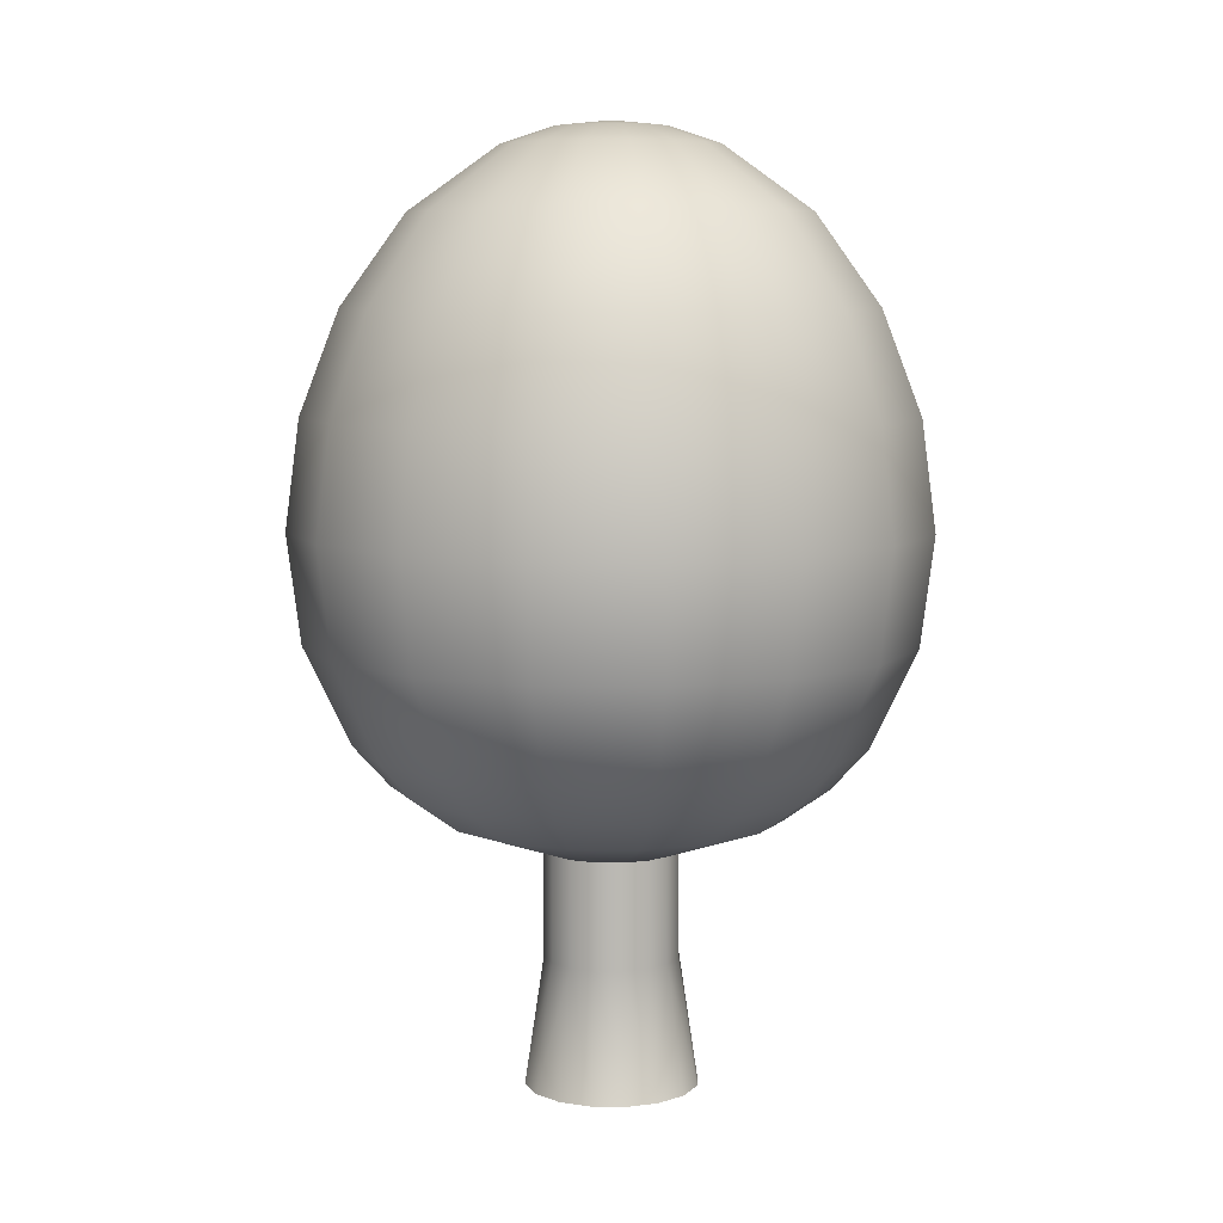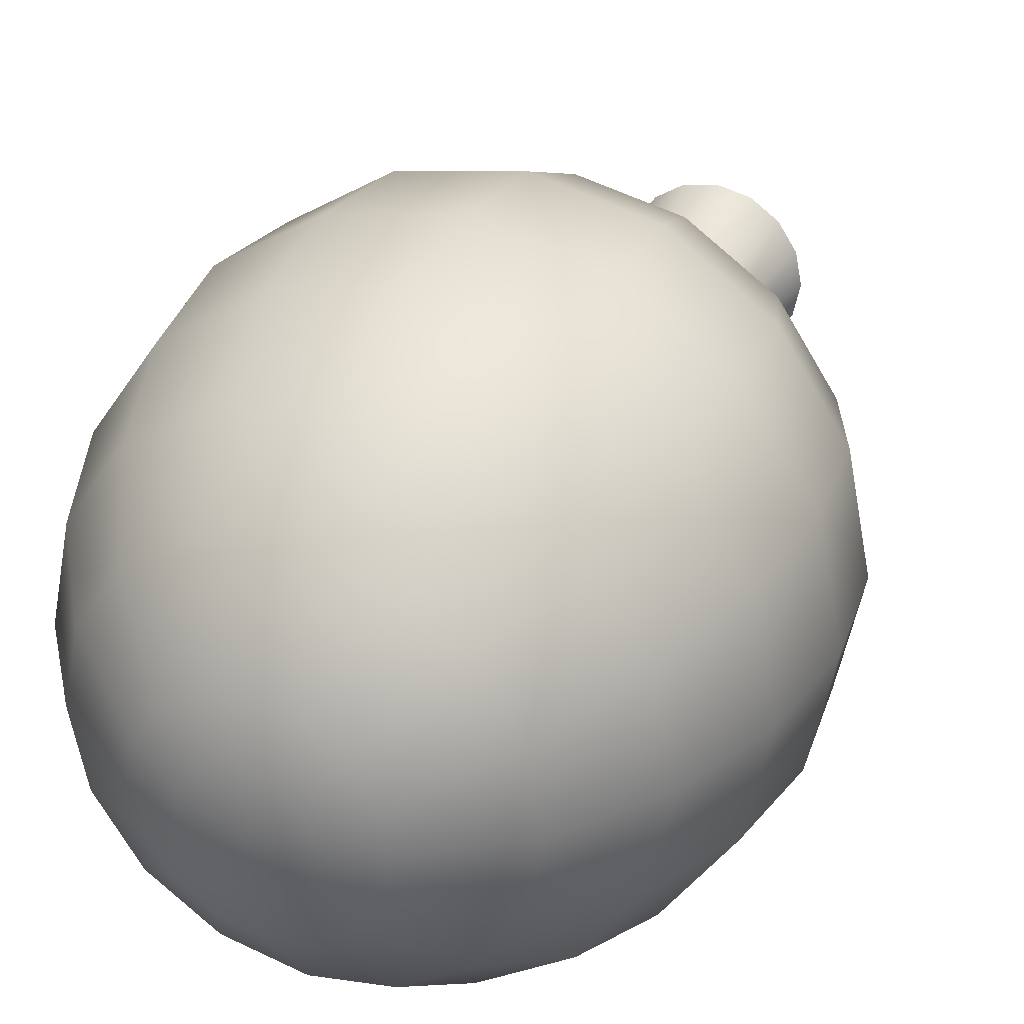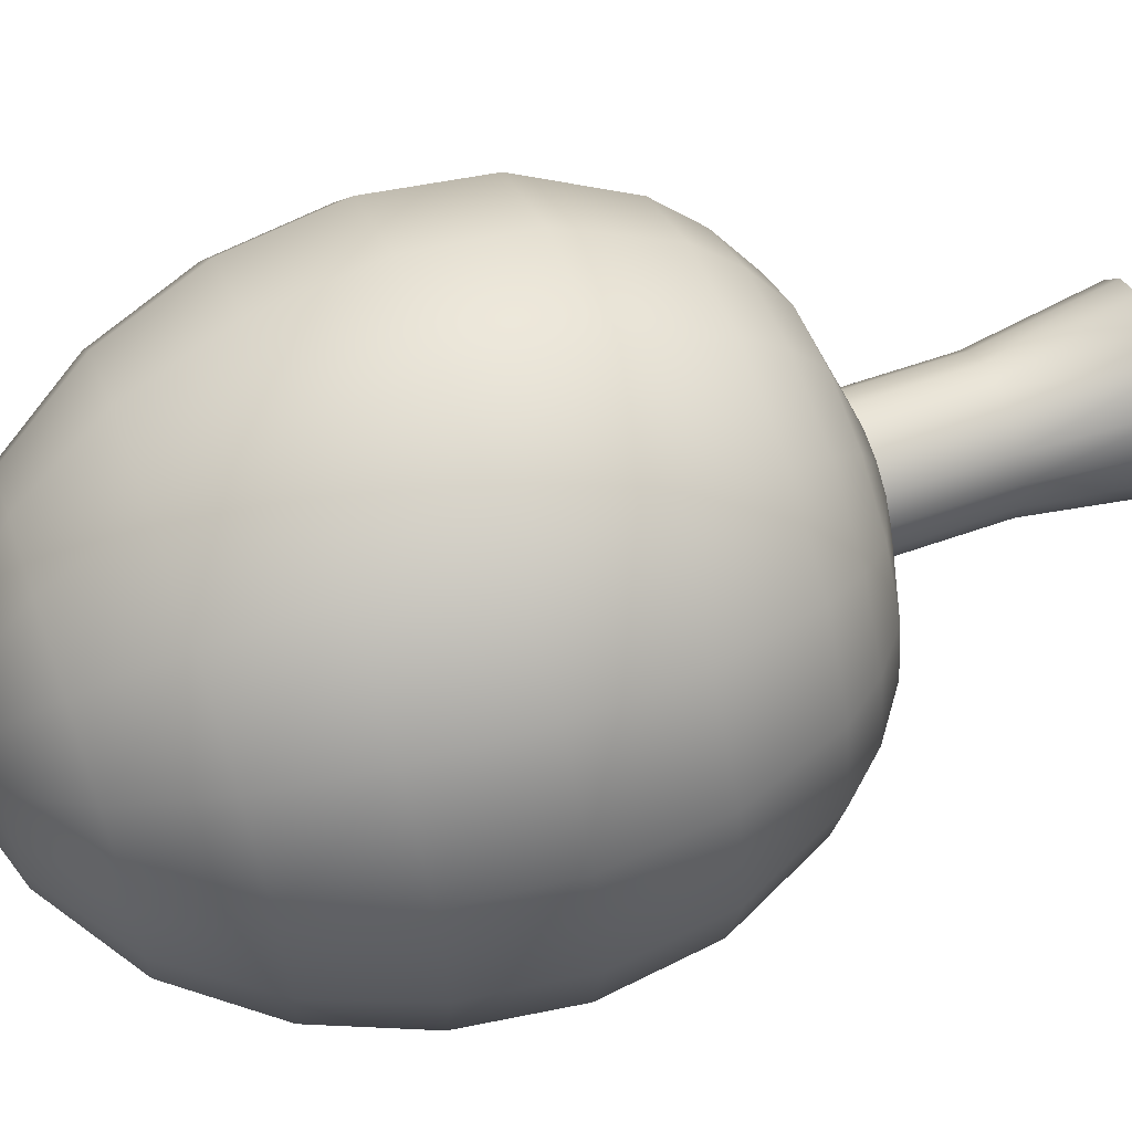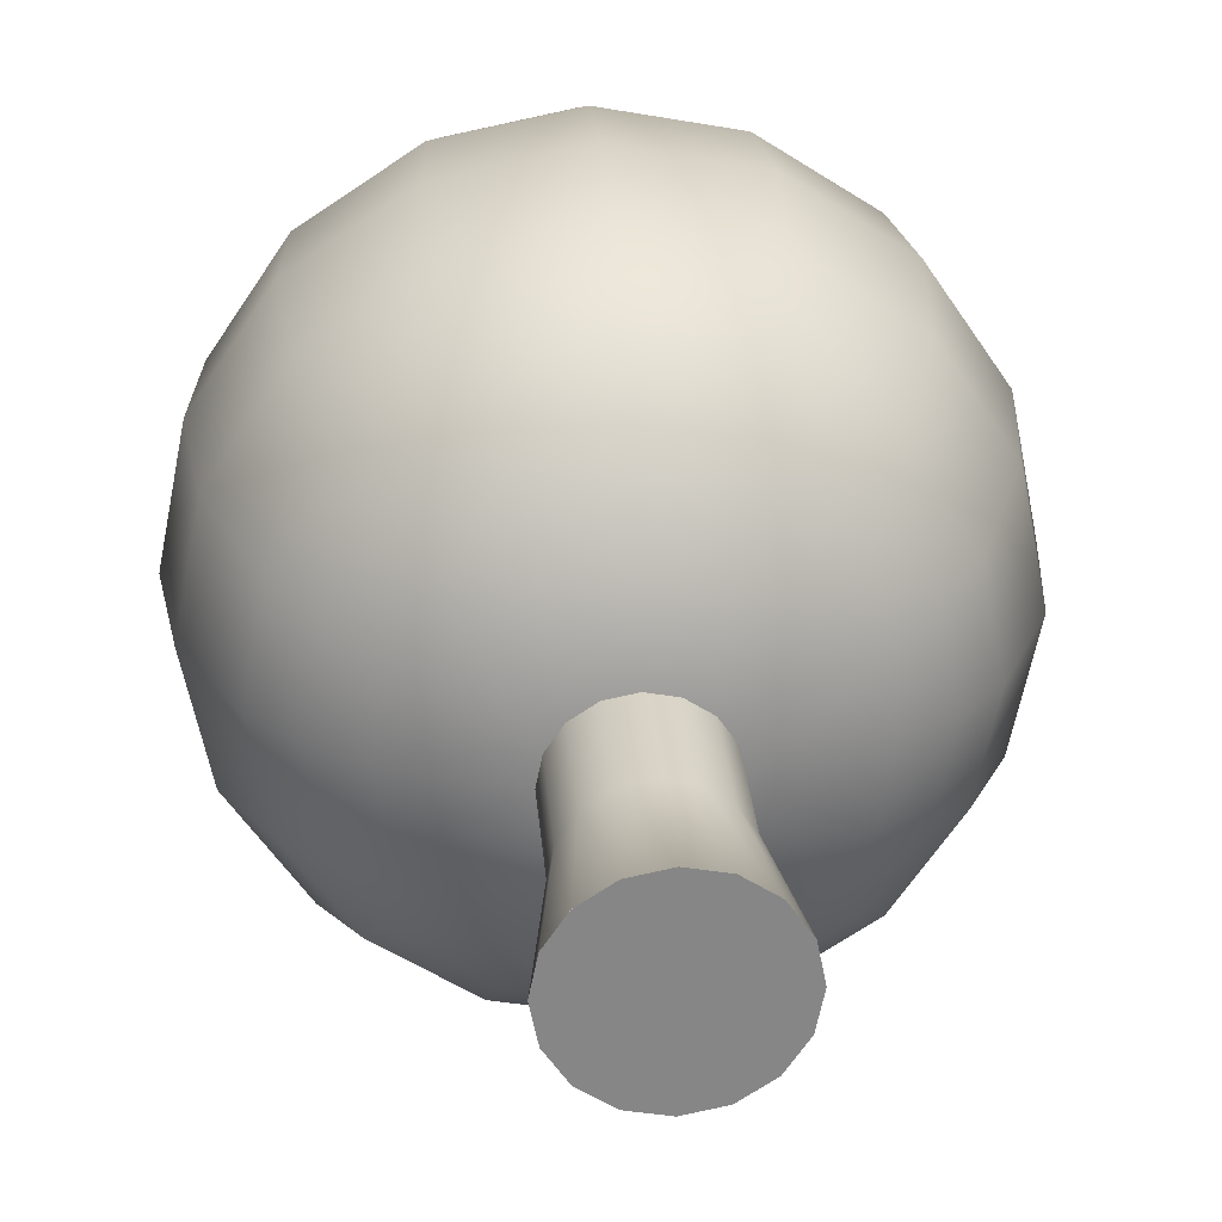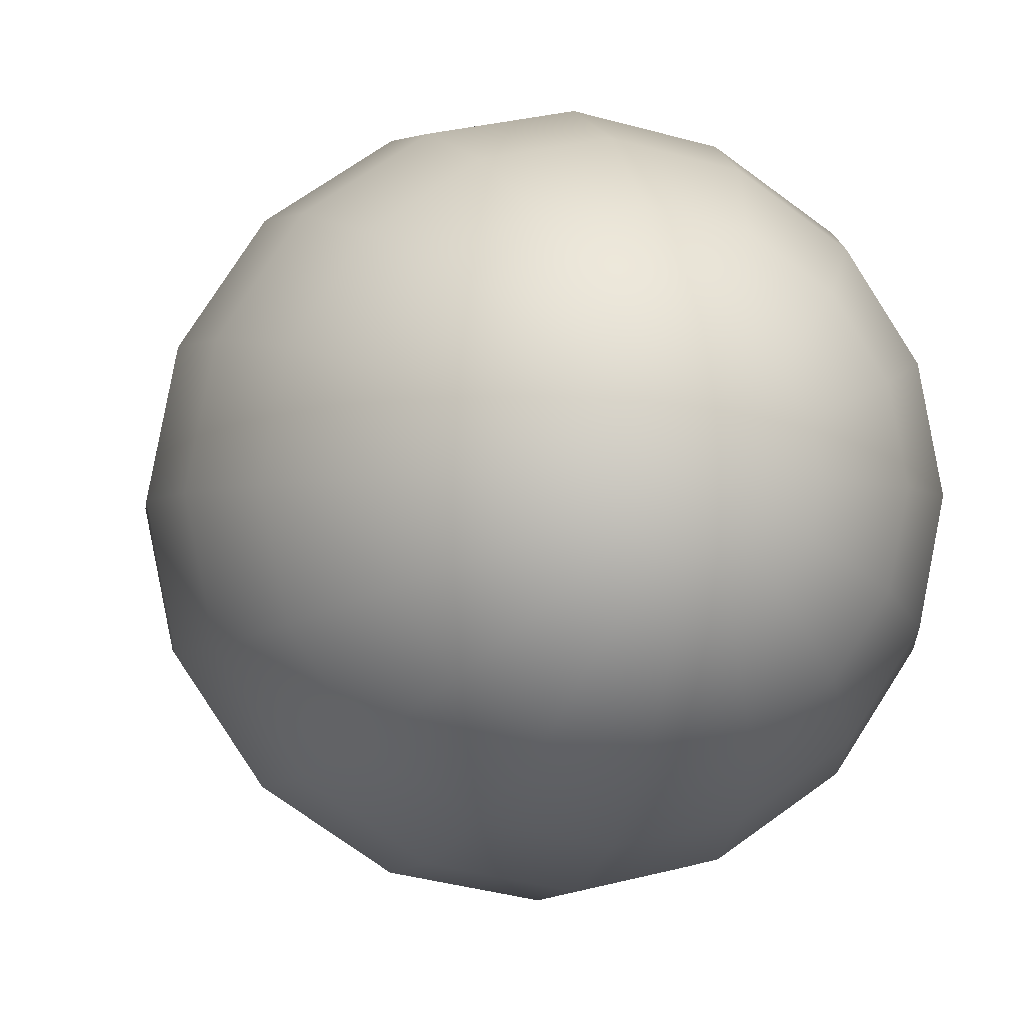
<metadata>
{"format":"obj","ext":"obj","renderer":"f3d","projection":"perspective","resolution":1024,"background":"white","views":[{"elev":7.5,"azim":-144.1,"up":"+Y"},{"elev":32.6,"azim":-156.0,"up":"+Z"},{"elev":61.7,"azim":-109.6,"up":"+Z"},{"elev":28.2,"azim":-4.7,"up":"+Z"},{"elev":-3.2,"azim":165.6,"up":"+Z"}]}
</metadata>
<code>
o Hidden
g Hidden
v 0.4155 -0 -2.3e-07
v 0.3839 -0 0.159
v 0.2938 -0 0.2938
v 0.159 -0 0.3839
v -1.4e-07 -0 0.4155
v -0.159 -0 0.3839
v -0.2938 -0 0.2938
v -0.3839 -0 0.159
v -0.4155 -0 1.24e-06
v -0.3839 -0 -0.159
v -0.2938 -0 -0.2938
v -0.159 -0 -0.3839
v -1.4e-07 -0 -0.4155
v 0.159 -0 -0.3839
v 0.2938 -0 -0.2938
v 0.3839 -0 -0.159
v -1e-08 -0 6e-08
f 1 2 17
f 15 16 17
f 14 15 17
f 13 14 17
f 12 13 17
f 11 12 17
f 10 11 17
f 9 10 17
f 8 9 17
f 7 8 17
f 6 7 17
f 5 6 17
f 4 5 17
f 3 4 17
f 2 3 17
f 16 1 17
o Leaves
g Leaves
v 0.3135 1.3 -0.7568
v 0.5792 1.3 -0.5792
v 0.7568 1.3 -0.3135
v 0.8191 1.3 -0
v 0.7568 1.3 0.3135
v 0.5792 1.3 0.5792
v 0.3135 1.3 0.7568
v 0 1.3 0.8191
v -0.3135 1.3 0.7568
v -0.5792 1.3 0.5792
v -0.7568 1.3 0.3135
v -0.8191 1.3 -0
v -0.7568 1.3 -0.3135
v -0.5792 1.3 -0.5792
v -0.3135 1.3 -0.7568
v 0.3965 1.456 -0.9572
v -0.3965 1.456 -0.9572
v 0.4629 1.648 -1.117
v 0.549 2.122 -1.325
v -0.549 2.122 -1.325
v -0.4629 1.648 -1.117
v 0.574 2.644 -1.386
v -0.574 2.644 -1.386
v 0.5479 3.165 -1.323
v -0.5479 3.165 -1.323
v 0.4761 3.657 -1.149
v -0.4761 3.657 -1.149
v 0.3589 4.084 -0.8664
v -0.3589 4.084 -0.8664
v 0.1957 4.389 -0.4726
v -0.1957 4.389 -0.4726
v 0.102 4.471 -0.2463
v -0.102 4.471 -0.2463
v 0.1885 4.471 -0.1885
v 0.2463 4.471 -0.102
v 0.2665 4.471 -0
v 0.2463 4.471 0.102
v 0.1885 4.471 0.1885
v 0.102 4.471 0.2463
v 0 4.471 0.2665
v -0.102 4.471 0.2463
v -0.1885 4.471 0.1885
v -0.2463 4.471 0.102
v -0.2665 4.471 -0
v -0.2463 4.471 -0.102
v -0.1885 4.471 -0.1885
v 0 1.3 -0.8191
v 0 1.129 -0.3231
v 0.1236 1.129 -0.2985
v 0.2284 1.129 -0.2284
v 0.2985 1.129 -0.1236
v 0.3231 1.129 -2.3e-07
v 0.2985 1.129 0.1236
v 0.2284 1.129 0.2284
v 0.1236 1.129 0.2985
v -6.4e-07 1.129 0.3231
v -0.1236 1.129 0.2985
v -0.2284 1.129 0.2284
v -0.2985 1.129 0.1236
v -0.3231 1.129 -1.26e-06
v -0.2985 1.129 -0.1236
v -0.2284 1.129 -0.2284
v -0.1236 1.129 -0.2985
v 0 1.456 -1.036
v 0 2.122 -1.435
v 0 1.648 -1.21
v 0 2.644 -1.5
v 0 3.165 -1.432
v 0 3.657 -1.244
v 0 4.084 -0.9378
v 0 4.389 -0.5115
v 0 4.471 -0.2665
v -0 4.5 -0
v 0.7326 1.456 -0.7326
v 0.9572 1.456 -0.3965
v 1.036 1.456 -0
v 0.9572 1.456 0.3965
v 0.7326 1.456 0.7326
v 0.3965 1.456 0.9572
v 0 1.456 1.036
v -0.3965 1.456 0.9572
v -0.7326 1.456 0.7326
v -0.9572 1.456 0.3965
v -1.036 1.456 -0
v -0.9572 1.456 -0.3965
v -0.7326 1.456 -0.7326
v 0.8553 1.648 -0.8553
v 1.014 2.122 -1.014
v 1.117 1.648 -0.4629
v 1.325 2.122 -0.549
v 1.21 1.648 -0
v 1.435 2.122 -0
v 1.117 1.648 0.4629
v 1.325 2.122 0.549
v 0.8553 1.648 0.8553
v 1.014 2.122 1.014
v 0.4629 1.648 1.117
v 0.549 2.122 1.325
v 0 1.648 1.21
v 0 2.122 1.435
v -0.4629 1.648 1.117
v -0.549 2.122 1.325
v -0.8553 1.648 0.8553
v -1.014 2.122 1.014
v -1.117 1.648 0.4629
v -1.325 2.122 0.549
v -1.21 1.648 -0
v -1.435 2.122 -0
v -1.117 1.648 -0.4629
v -1.325 2.122 -0.549
v -0.8553 1.648 -0.8553
v -1.014 2.122 -1.014
v 1.061 2.644 -1.061
v 1.386 2.644 -0.574
v 1.5 2.644 -0
v 1.386 2.644 0.574
v 1.061 2.644 1.061
v 0.574 2.644 1.386
v 0 2.644 1.5
v -0.574 2.644 1.386
v -1.061 2.644 1.061
v -1.386 2.644 0.574
v -1.5 2.644 -0
v -1.386 2.644 -0.574
v -1.061 2.644 -1.061
v 1.012 3.165 -1.012
v 1.323 3.165 -0.5479
v 1.432 3.165 -0
v 1.323 3.165 0.5479
v 1.012 3.165 1.012
v 0.5479 3.165 1.323
v 0 3.165 1.432
v -0.5479 3.165 1.323
v -1.012 3.165 1.012
v -1.323 3.165 0.5479
v -1.432 3.165 -0
v -1.323 3.165 -0.5479
v -1.012 3.165 -1.012
v 0.8798 3.657 -0.8798
v 1.149 3.657 -0.4761
v 1.244 3.657 -0
v 1.149 3.657 0.4761
v 0.8798 3.657 0.8798
v 0.4761 3.657 1.149
v 0 3.657 1.244
v -0.4761 3.657 1.149
v -0.8798 3.657 0.8798
v -1.149 3.657 0.4761
v -1.244 3.657 -0
v -1.149 3.657 -0.4761
v -0.8798 3.657 -0.8798
v 0.6631 4.084 -0.6631
v 0.8664 4.084 -0.3589
v 0.9378 4.084 -0
v 0.8664 4.084 0.3589
v 0.6631 4.084 0.6631
v 0.3589 4.084 0.8664
v 0 4.084 0.9378
v -0.3589 4.084 0.8664
v -0.6631 4.084 0.6631
v -0.8664 4.084 0.3589
v -0.9378 4.084 -0
v -0.8664 4.084 -0.3589
v -0.6631 4.084 -0.6631
v 0.3617 4.389 -0.3617
v 0.4726 4.389 -0.1957
v 0.5115 4.389 -0
v 0.4726 4.389 0.1957
v 0.3617 4.389 0.3617
v 0.1957 4.389 0.4726
v 0 4.389 0.5115
v -0.1957 4.389 0.4726
v -0.3617 4.389 0.3617
v -0.4726 4.389 0.1957
v -0.5115 4.389 -0
v -0.4726 4.389 -0.1957
v -0.3617 4.389 -0.3617
f 18 66 64
f 32 81 64
f 34 83 81
f 35 33 83
f 104 91 33
f 106 92 91
f 108 93 92
f 110 94 93
f 112 95 94
f 114 96 95
f 116 97 96
f 118 98 97
f 98 27 26
f 26 75 74
f 26 74 73
f 25 73 72
f 24 72 71
f 22 71 70
f 22 70 69
f 20 69 68
f 20 68 67
f 19 20 67
f 20 21 69
f 21 22 69
f 22 23 71
f 23 24 71
f 24 25 72
f 25 26 73
f 99 28 27
f 100 29 28
f 101 30 29
f 102 31 30
f 31 80 79
f 126 103 102
f 126 128 103
f 129 38 128
f 142 37 129
f 37 40 82
f 39 82 84
f 42 85 84
f 41 85 86
f 44 87 86
f 46 88 87
f 50 89 88
f 49 89 90
f 63 62 90
f 62 194 193
f 193 180 179
f 192 179 178
f 191 178 177
f 190 177 176
f 189 176 175
f 188 175 174
f 187 174 173
f 185 173 172
f 184 172 171
f 183 171 170
f 182 170 169
f 47 169 45
f 45 156 43
f 156 144 143
f 143 131 130
f 130 105 36
f 131 132 107
f 145 133 132
f 146 134 133
f 147 135 134
f 148 136 135
f 150 137 136
f 151 138 137
f 152 139 138
f 153 140 139
f 154 141 140
f 168 155 154
f 181 168 167
f 167 168 154
f 154 155 141
f 140 127 125
f 123 125 124
f 123 124 122
f 121 122 120
f 119 121 120
f 121 123 122
f 140 141 127
f 167 154 153
f 166 167 153
f 153 154 140
f 139 125 123
f 139 140 125
f 166 153 152
f 165 166 152
f 152 153 139
f 138 123 121
f 138 139 123
f 165 152 151
f 164 165 151
f 151 152 138
f 137 121 119
f 137 138 121
f 164 151 150
f 163 164 150
f 162 163 149
f 163 150 149
f 150 151 137
f 149 150 136
f 136 119 117
f 136 137 119
f 136 117 115
f 162 149 148
f 161 162 148
f 160 161 148
f 148 149 136
f 135 136 115
f 135 115 113
f 160 148 147
f 159 160 147
f 147 148 135
f 134 135 113
f 134 113 111
f 159 147 146
f 158 159 146
f 146 147 134
f 133 134 111
f 133 111 109
f 158 146 145
f 157 158 145
f 145 146 133
f 132 133 109
f 132 109 107
f 131 107 105
f 130 131 105
f 157 145 144
f 144 132 131
f 144 145 132
f 143 144 131
f 156 157 144
f 43 156 143
f 169 157 156
f 45 169 156
f 47 182 169
f 170 158 157
f 169 170 157
f 51 183 182
f 51 52 183
f 182 183 170
f 171 159 158
f 170 171 158
f 52 184 183
f 52 53 184
f 183 184 171
f 172 160 159
f 171 172 159
f 55 186 185
f 55 56 186
f 54 55 185
f 53 185 184
f 53 54 185
f 184 185 172
f 185 186 173
f 172 173 160
f 56 57 187
f 56 187 186
f 186 187 173
f 174 161 160
f 173 174 160
f 57 58 188
f 57 188 187
f 187 188 174
f 175 162 161
f 174 175 161
f 58 59 189
f 58 189 188
f 188 189 175
f 176 163 162
f 175 176 162
f 59 60 190
f 59 190 189
f 189 190 176
f 177 164 163
f 176 177 163
f 60 61 191
f 60 191 190
f 190 191 177
f 178 165 164
f 177 178 164
f 61 192 191
f 191 192 178
f 179 166 165
f 178 179 165
f 180 181 167
f 180 167 166
f 179 180 166
f 192 193 179
f 194 181 180
f 193 194 180
f 62 193 192
f 61 62 192
f 63 48 194
f 62 63 194
f 62 61 90
f 61 60 90
f 60 59 90
f 59 58 90
f 58 57 90
f 57 56 90
f 56 55 90
f 55 54 90
f 54 53 90
f 53 52 90
f 52 51 90
f 51 49 90
f 49 182 47
f 49 51 182
f 50 90 89
f 50 63 90
f 63 50 48
f 48 50 88
f 49 88 89
f 49 47 88
f 47 45 88
f 46 48 88
f 194 46 181
f 194 48 46
f 45 87 88
f 45 43 87
f 44 46 87
f 181 44 168
f 181 46 44
f 168 44 155
f 43 86 87
f 43 143 41
f 43 41 86
f 41 143 130
f 42 86 85
f 42 44 86
f 44 42 155
f 41 84 85
f 41 130 39
f 41 39 84
f 39 130 36
f 39 36 82
f 40 42 84
f 40 84 82
f 42 40 142
f 155 42 142
f 155 142 141
f 142 40 37
f 141 129 127
f 141 142 129
f 129 37 38
f 127 129 128
f 127 128 126
f 125 126 124
f 125 127 126
f 124 126 102
f 102 103 31
f 30 79 78
f 30 31 79
f 30 78 77
f 124 102 101
f 122 124 101
f 101 102 30
f 29 30 77
f 29 77 76
f 122 101 100
f 120 122 100
f 100 101 29
f 28 29 76
f 120 100 99
f 99 100 28
f 27 76 75
f 27 28 76
f 26 27 75
f 98 99 27
f 98 26 25
f 118 99 98
f 118 120 99
f 119 120 118
f 97 98 25
f 97 25 24
f 116 118 97
f 119 118 116
f 117 119 116
f 96 97 24
f 96 24 23
f 114 116 96
f 117 116 114
f 115 117 114
f 95 96 23
f 95 23 22
f 112 114 95
f 115 114 112
f 113 115 112
f 94 95 22
f 94 22 21
f 110 112 94
f 113 112 110
f 111 113 110
f 93 94 21
f 93 21 20
f 108 110 93
f 111 110 108
f 109 111 108
f 92 93 20
f 92 20 19
f 106 108 92
f 109 108 106
f 107 109 106
f 91 92 19
f 104 106 91
f 107 106 104
f 105 107 104
f 35 104 33
f 105 104 35
f 36 105 35
f 37 82 83
f 38 37 83
f 36 83 82
f 36 35 83
f 34 38 83
f 128 34 103
f 128 38 34
f 33 81 83
f 32 34 81
f 103 32 31
f 103 34 32
f 31 32 80
f 64 65 80
f 32 64 80
f 66 65 64
f 91 19 18
f 33 91 18
f 18 64 81
f 33 18 81
f 18 67 66
f 18 19 67
o Trunk
g Trunk
v 0.2985 0.6176 -0.1236
v 0.3231 0.6176 -2.3e-07
v 0.3231 1.129 -2.3e-07
v 0.2985 1.129 -0.1236
v 0.2284 0.6176 -0.2284
v 0.2284 1.129 -0.2284
v 0.1236 0.6176 -0.2985
v 0.1236 1.129 -0.2985
v -1.5e-07 0.6176 -0.3231
v 0 1.129 -0.3231
v -0.1236 0.6176 -0.2985
v -0.1236 1.129 -0.2985
v -0.2284 0.6176 -0.2284
v -0.2284 1.129 -0.2284
v -0.2985 0.6176 -0.1236
v -0.2985 1.129 -0.1236
v -0.3231 0.6176 -2.3e-07
v -0.3231 1.129 -1.5e-06
v -0.2985 0.6176 0.1236
v -0.2985 1.129 0.1236
v -0.2284 0.6176 0.2284
v -0.2284 1.129 0.2284
v -0.1236 0.6176 0.2985
v -0.1236 1.129 0.2985
v -1.5e-07 0.6176 0.3231
v -7.9e-07 1.129 0.3231
v 0.1236 0.6176 0.2985
v 0.1236 1.129 0.2985
v 0.2284 0.6176 0.2284
v 0.2284 1.129 0.2284
v 0.2985 0.6176 0.1236
v 0.2985 1.129 0.1236
v 0.3839 -0 -0.159
v 0.4155 -0 -2.3e-07
v 0.2938 -0 -0.2938
v 0.159 -0 -0.3839
v 1.48e-06 -0 -0.4155
v -0.159 -0 -0.3839
v -0.2938 -0 -0.2938
v -0.3839 -0 -0.159
v -0.4155 -0 -2.42e-06
v -0.3839 -0 0.159
v -0.2938 -0 0.2938
v -0.159 -0 0.3839
v -8.7e-07 -0 0.4155
v 0.159 -0 0.3839
v 0.2938 -0 0.2938
v 0.3839 -0 0.159
f 198 197 196
f 242 196 225
f 226 223 225
f 223 221 241
f 221 240 241
f 219 239 240
f 219 238 239
f 215 237 238
f 213 236 237
f 211 235 236
f 211 234 235
f 207 233 234
f 205 232 233
f 203 231 232
f 203 230 231
f 201 229 230
f 195 227 229
f 195 228 227
f 199 195 229
f 201 199 229
f 200 199 201
f 202 200 201
f 203 201 230
f 202 201 203
f 204 202 203
f 205 203 232
f 208 206 205
f 210 208 209
f 204 203 205
f 206 204 205
f 207 205 233
f 208 207 209
f 208 205 207
f 209 207 234
f 211 209 234
f 214 212 211
f 210 209 211
f 212 210 211
f 213 211 236
f 216 214 213
f 218 216 217
f 214 211 213
f 215 213 237
f 216 215 217
f 216 213 215
f 217 215 238
f 219 217 238
f 222 220 219
f 218 217 219
f 220 218 219
f 221 219 240
f 224 222 221
f 222 219 221
f 224 221 223
f 226 224 223
f 223 241 242
f 225 223 242
f 242 228 196
f 195 196 228
f 225 196 226
f 196 197 226
f 198 195 199
f 200 198 199
f 198 196 195

</code>
